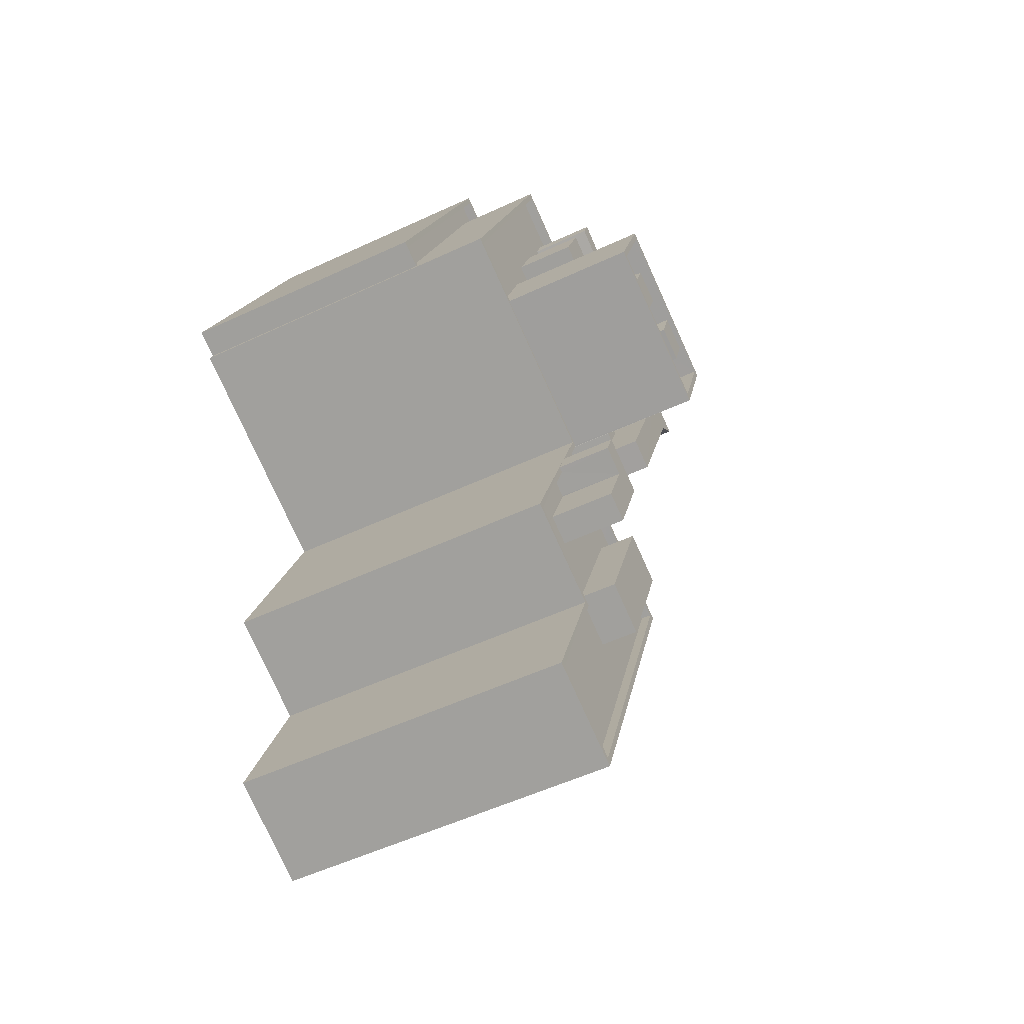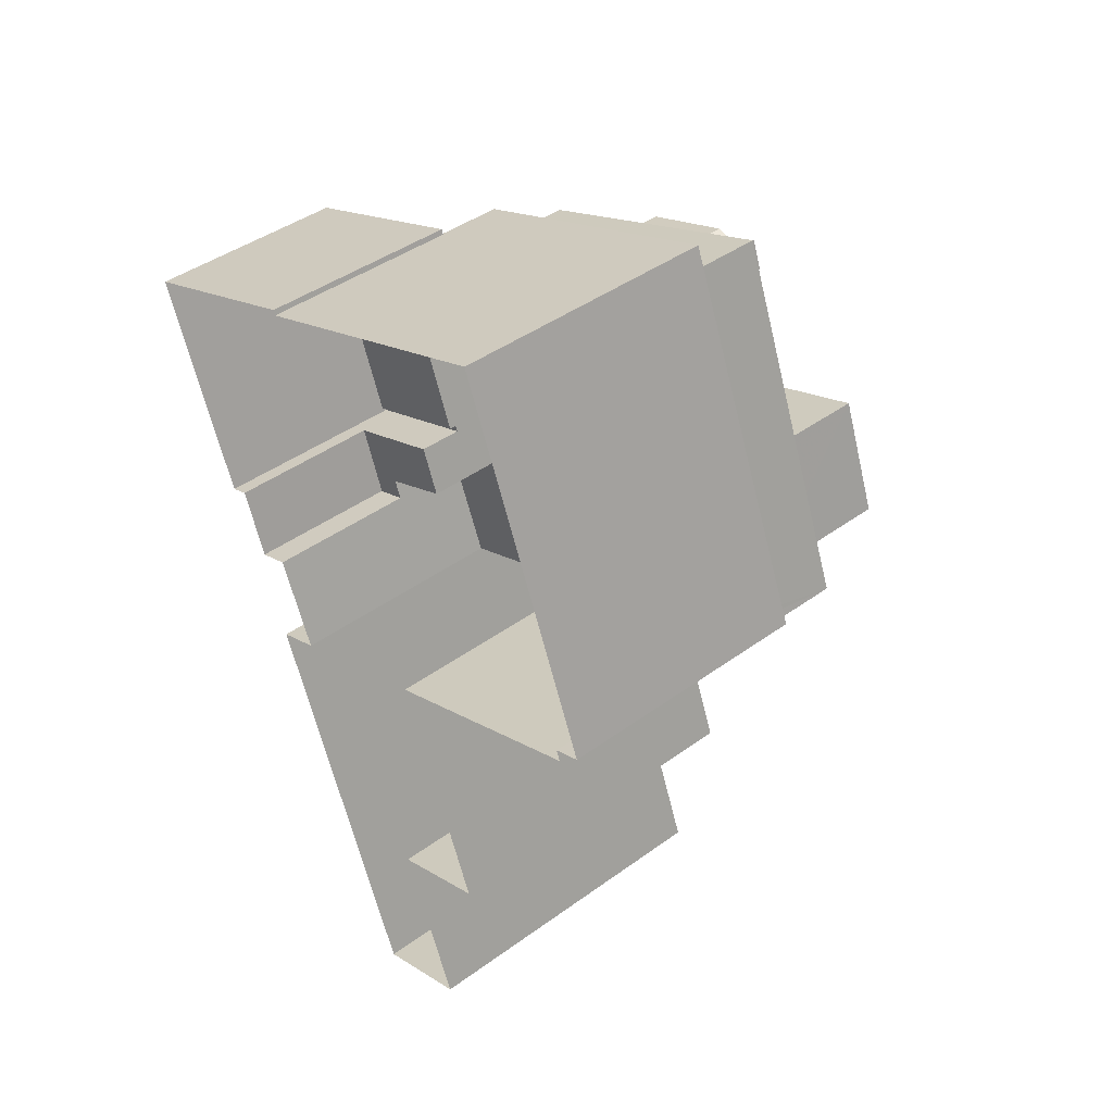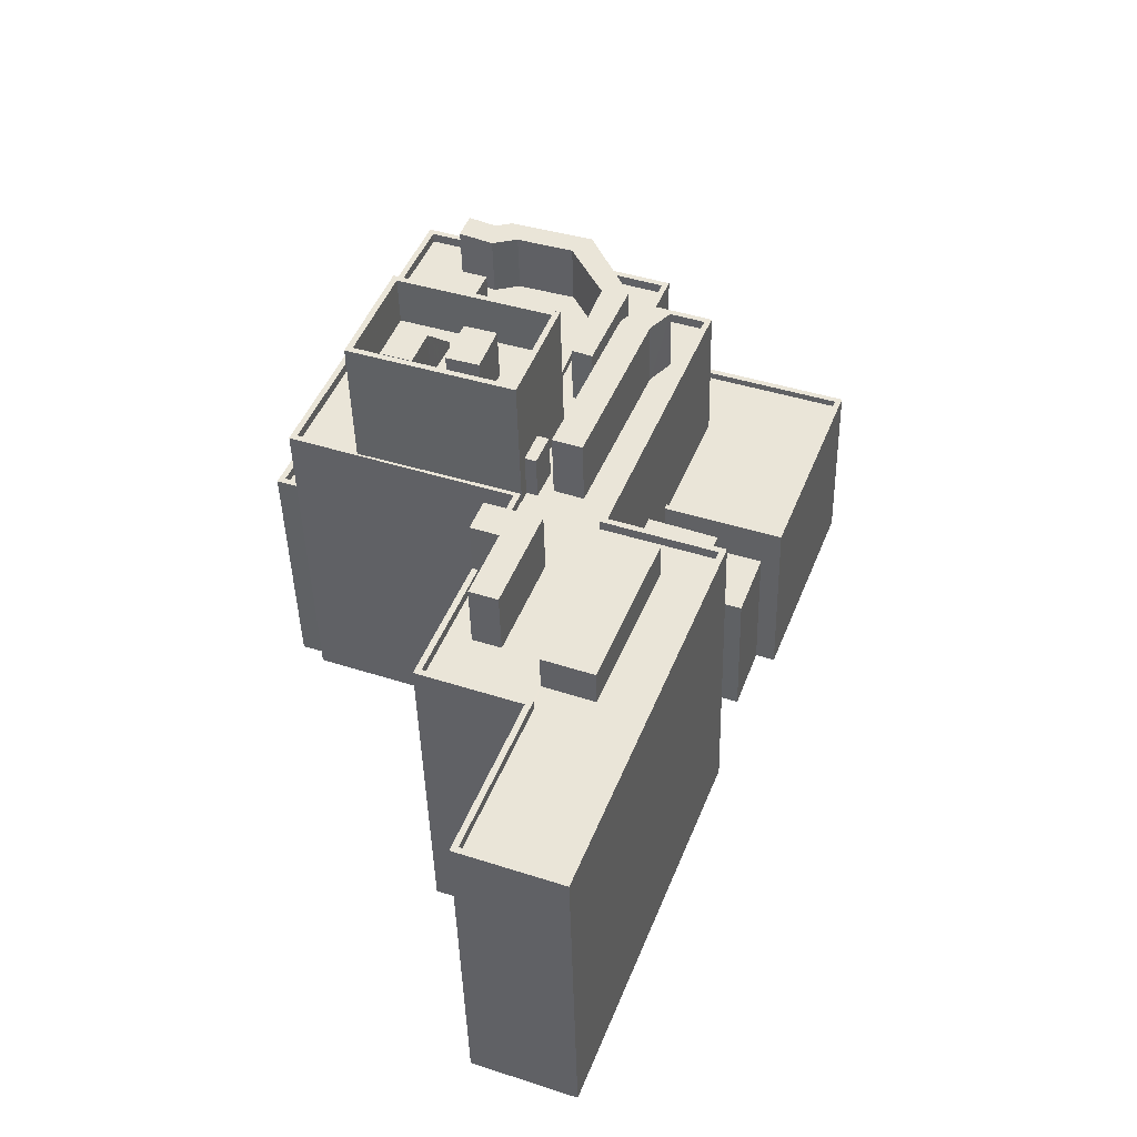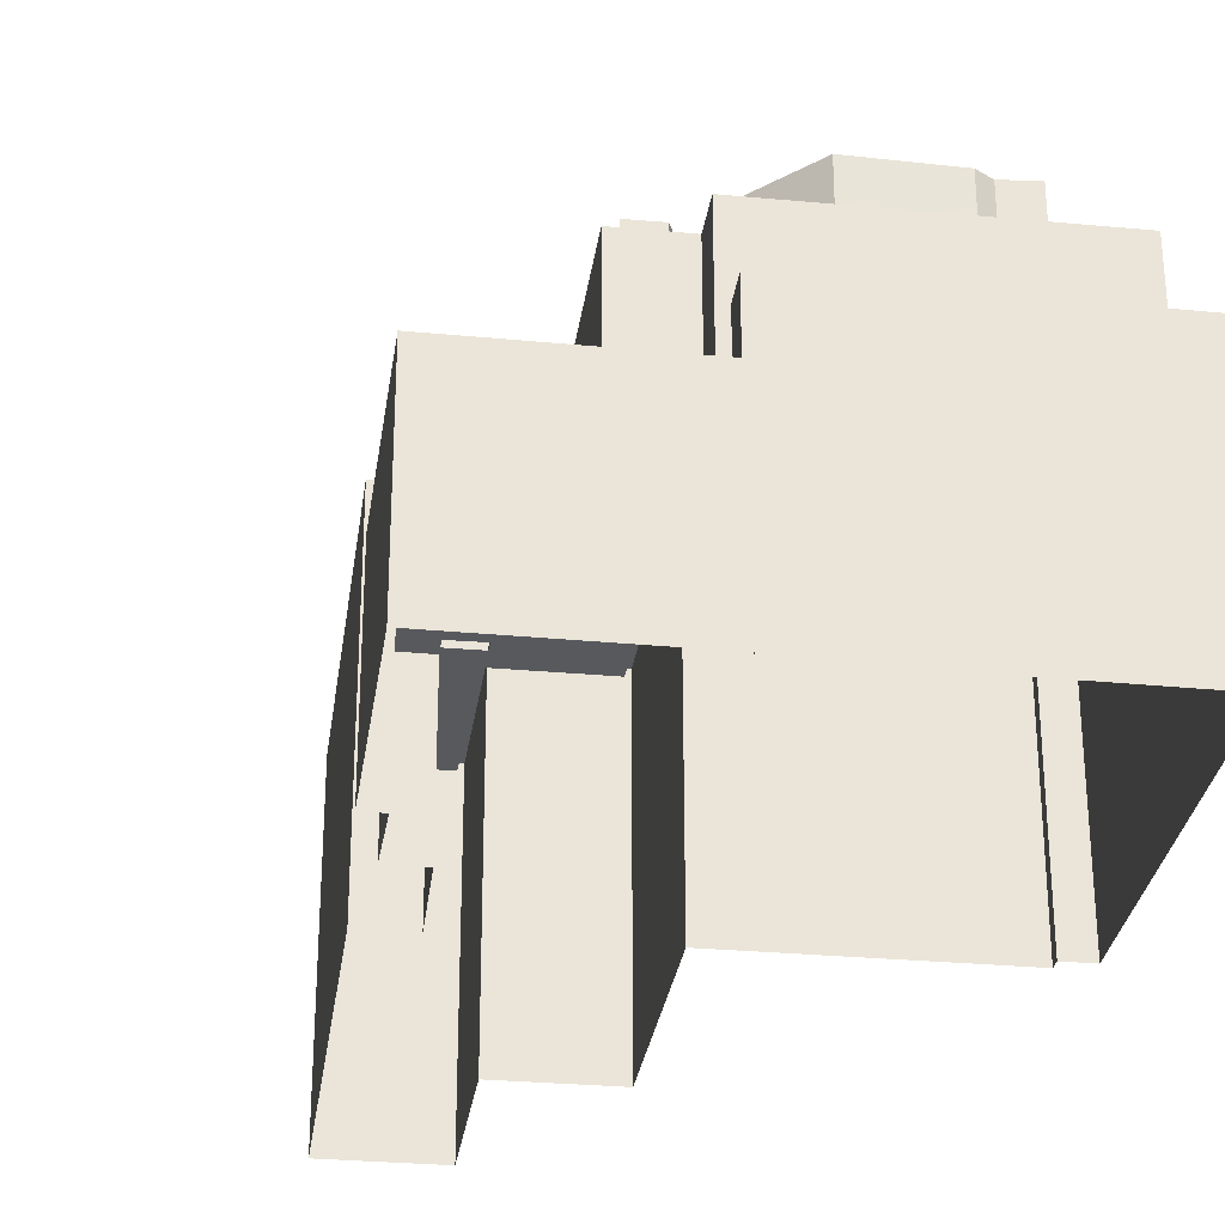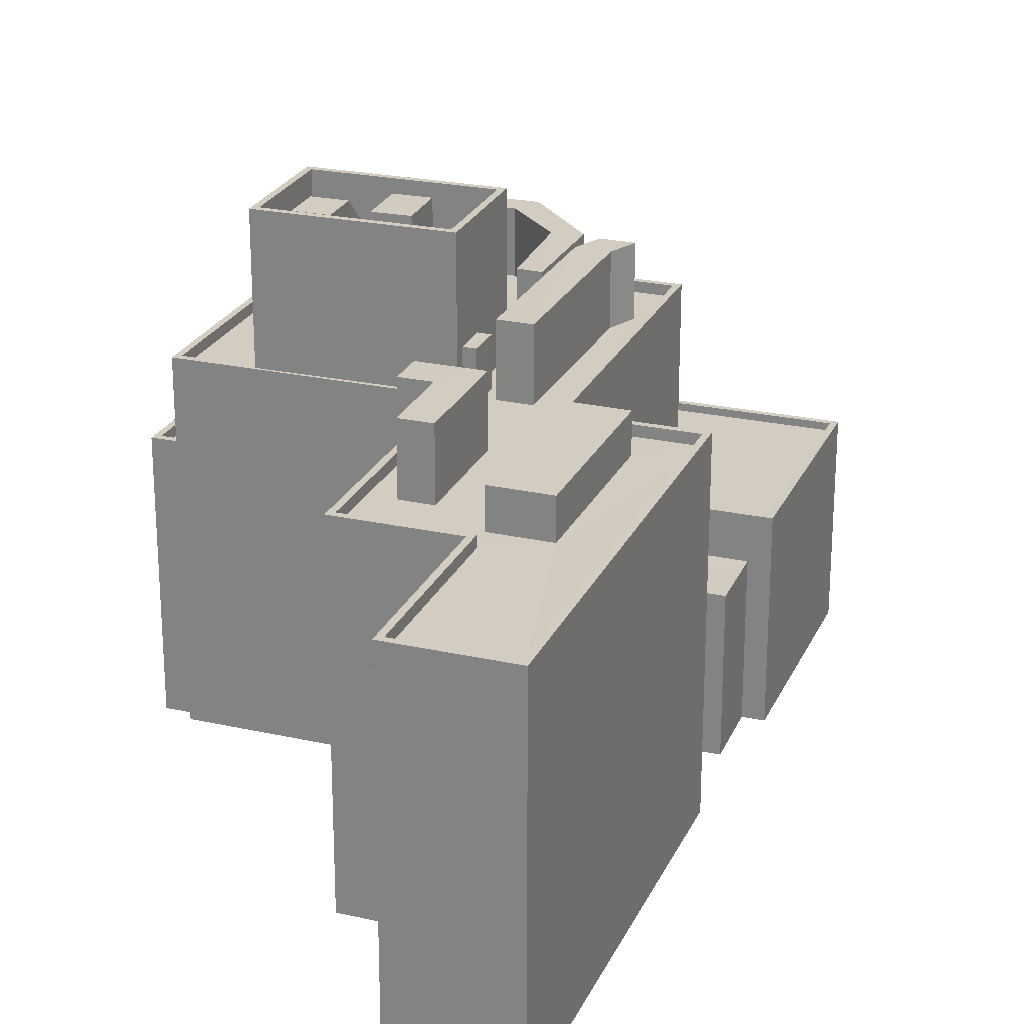
<metadata>
{"format":"obj","ext":"obj","renderer":"f3d","projection":"perspective","resolution":1024,"background":"white","views":[{"elev":-54.5,"azim":-63.7,"up":"+Y"},{"elev":42.7,"azim":-130.9,"up":"+Y"},{"elev":-43.6,"azim":1.4,"up":"+Y"},{"elev":-29.6,"azim":151.1,"up":"+Z"},{"elev":24.3,"azim":-0.9,"up":"+Z"}]}
</metadata>
<code>
v -7237 -3.738e+04 15.6
v -7237 -3.737e+04 15.6
v -7237 -3.737e+04 15.1
v -7237 -3.738e+04 15.1
v -7255 -3.739e+04 15.6
v -7256 -3.739e+04 15.1
v -7256 -3.739e+04 15.6
v -7255 -3.739e+04 15.1
v -7249 -3.737e+04 15.6
v -7249 -3.737e+04 15.1
v -7255 -3.739e+04 15.6
v -7256 -3.739e+04 15.6
v -7256 -3.739e+04 3.041
v -7255 -3.739e+04 3.04
v -7250 -3.737e+04 3.041
v -7250 -3.737e+04 15.6
v -7236 -3.737e+04 15.6
v -7236 -3.737e+04 12.47
v -7236 -3.737e+04 12.47
v -7236 -3.737e+04 3.035
v -7237 -3.738e+04 15.6
v -7237 -3.738e+04 12.47
v -7236 -3.737e+04 12.47
v -7236 -3.737e+04 3.035
v -7237 -3.739e+04 12.46
v -7232 -3.739e+04 10.35
v -7231 -3.739e+04 12.46
v -7231 -3.739e+04 3.031
v -7237 -3.739e+04 10.35
v -7232 -3.739e+04 3.032
v -7227 -3.738e+04 12.46
v -7227 -3.738e+04 3.032
v -7237 -3.738e+04 12.47
v -7236 -3.737e+04 12.12
v -7236 -3.737e+04 12.47
v -7237 -3.738e+04 12.12
v -7227 -3.738e+04 12.46
v -7227 -3.738e+04 12.11
v -7231 -3.739e+04 12.46
v -7231 -3.739e+04 12.11
v -7237 -3.739e+04 12.11
v -7237 -3.739e+04 12.46
v -7233 -3.739e+04 10.35
v -7233 -3.739e+04 3.032
v -7235 -3.739e+04 3.032
v -7235 -3.739e+04 10.35
v -7234 -3.739e+04 10.35
v -7234 -3.739e+04 14.01
v -7236 -3.739e+04 3.032
v -7236 -3.739e+04 14.01
v -7238 -3.739e+04 10.35
v -7238 -3.739e+04 14.01
v -7249 -3.737e+04 19.51
v -7249 -3.737e+04 15.1
v -7255 -3.739e+04 19.51
v -7255 -3.739e+04 3.04
v -7247 -3.741e+04 19.5
v -7244 -3.74e+04 3.033
v -7247 -3.741e+04 3.033
v -7244 -3.74e+04 19.5
v -7249 -3.74e+04 3.036
v -7249 -3.74e+04 19.5
v -7244 -3.739e+04 19.5
v -7244 -3.739e+04 3.036
v -7240 -3.739e+04 14.01
v -7240 -3.739e+04 19.5
v -7234 -3.74e+04 3.031
v -7234 -3.74e+04 19.5
v -7242 -3.741e+04 19.5
v -7242 -3.741e+04 3.031
v -7236 -3.738e+04 12.12
v -7236 -3.738e+04 19.5
v -7237 -3.738e+04 19.5
v -7237 -3.738e+04 12.12
v -7234 -3.738e+04 19.5
v -7234 -3.738e+04 12.11
v -7242 -3.741e+04 19.5
v -7242 -3.741e+04 19
v -7246 -3.741e+04 19
v -7246 -3.741e+04 19.5
v -7243 -3.74e+04 19.5
v -7243 -3.74e+04 19
v -7248 -3.74e+04 19
v -7248 -3.74e+04 19.5
v -7247 -3.74e+04 19
v -7243 -3.74e+04 19
v -7246 -3.74e+04 19
v -7246 -3.74e+04 19.5
v -7245 -3.74e+04 19.5
v -7244 -3.739e+04 19
v -7244 -3.739e+04 19.5
v -7245 -3.74e+04 19
v -7252 -3.739e+04 19.5
v -7255 -3.739e+04 19.01
v -7255 -3.739e+04 19.51
v -7252 -3.739e+04 19
v -7249 -3.737e+04 19.01
v -7249 -3.737e+04 19.51
v -7252 -3.738e+04 19.01
v -7246 -3.737e+04 19
v -7237 -3.738e+04 19
v -7237 -3.738e+04 19.5
v -7237 -3.738e+04 19
v -7237 -3.738e+04 19.5
v -7235 -3.738e+04 19
v -7235 -3.738e+04 19.5
v -7237 -3.738e+04 19
v -7240 -3.739e+04 19.5
v -7240 -3.739e+04 19
v -7235 -3.74e+04 19
v -7235 -3.74e+04 19.5
v -7239 -3.739e+04 19
v -7248 -3.738e+04 19
v -7246 -3.738e+04 21.95
v -7246 -3.738e+04 19
v -7248 -3.738e+04 21.95
v -7247 -3.738e+04 21.95
v -7247 -3.738e+04 19
v -7249 -3.738e+04 21.95
v -7249 -3.738e+04 19
v -7240 -3.738e+04 19
v -7241 -3.738e+04 22.09
v -7240 -3.738e+04 22.09
v -7241 -3.738e+04 19
v -7241 -3.738e+04 19
v -7241 -3.738e+04 22.09
v -7244 -3.738e+04 22.09
v -7244 -3.738e+04 19
v -7245 -3.738e+04 19
v -7246 -3.738e+04 22.09
v -7246 -3.738e+04 19
v -7247 -3.738e+04 22.09
v -7247 -3.738e+04 19
v -7247 -3.737e+04 19
v -7247 -3.737e+04 22.09
v -7245 -3.737e+04 22.09
v -7245 -3.737e+04 19
v -7244 -3.737e+04 22.09
v -7244 -3.737e+04 19
v -7240 -3.738e+04 22.09
v -7240 -3.738e+04 19
v -7239 -3.738e+04 22.09
v -7239 -3.738e+04 19
v -7240 -3.738e+04 22.09
v -7240 -3.738e+04 19
v -7243 -3.738e+04 19
v -7243 -3.738e+04 19.37
v -7241 -3.738e+04 19.37
v -7241 -3.738e+04 19
v -7242 -3.738e+04 19.37
v -7242 -3.738e+04 19
v -7245 -3.738e+04 19.37
v -7242 -3.738e+04 19
v -7245 -3.738e+04 19
v -7244 -3.738e+04 19
v -7239 -3.738e+04 19
v -7238 -3.738e+04 22.37
v -7238 -3.738e+04 19
v -7239 -3.738e+04 22.37
v -7236 -3.738e+04 22.36
v -7236 -3.738e+04 19
v -7238 -3.738e+04 22.36
v -7238 -3.738e+04 19
v -7241 -3.739e+04 22.36
v -7241 -3.739e+04 19
v -7242 -3.739e+04 22.37
v -7242 -3.739e+04 19
v -7240 -3.739e+04 19
v -7245 -3.74e+04 19
v -7245 -3.74e+04 19
v -7245 -3.74e+04 22.19
v -7246 -3.74e+04 19.5
v -7246 -3.74e+04 22.19
v -7245 -3.74e+04 22.19
v -7245 -3.74e+04 19.5
v -7243 -3.74e+04 19
v -7244 -3.74e+04 19
v -7243 -3.74e+04 22.19
v -7245 -3.74e+04 22.19
v -7245 -3.74e+04 19
v -7246 -3.74e+04 22.19
v -7246 -3.74e+04 19
v -7237 -3.74e+04 20.81
v -7240 -3.74e+04 19
v -7240 -3.74e+04 20.81
v -7237 -3.74e+04 19
v -7240 -3.74e+04 20.81
v -7240 -3.74e+04 19
v -7243 -3.74e+04 19
v -7243 -3.74e+04 20.81
v -7243 -3.739e+04 19
v -7242 -3.739e+04 21.28
v -7242 -3.739e+04 19
v -7243 -3.739e+04 21.28
v -7243 -3.739e+04 21.28
v -7243 -3.739e+04 19
v -7244 -3.739e+04 21.28
v -7244 -3.739e+04 19
v -7242 -3.739e+04 19
v -7242 -3.739e+04 26.13
v -7244 -3.739e+04 19
v -7244 -3.739e+04 26.13
v -7247 -3.739e+04 23.63
v -7249 -3.739e+04 23.63
v -7252 -3.739e+04 26.13
v -7244 -3.739e+04 23.63
v -7244 -3.739e+04 26.13
v -7252 -3.739e+04 23.63
v -7250 -3.738e+04 23.63
v -7250 -3.738e+04 26.13
v -7242 -3.739e+04 23.63
v -7242 -3.739e+04 26.13
v -7246 -3.739e+04 23.63
v -7247 -3.738e+04 23.63
v -7250 -3.738e+04 19
v -7250 -3.738e+04 26.13
v -7252 -3.739e+04 26.13
v -7252 -3.739e+04 19.5
v -7244 -3.739e+04 19.5
v -7246 -3.739e+04 23.63
v -7246 -3.739e+04 26.25
v -7245 -3.739e+04 26.25
v -7245 -3.739e+04 23.63
v -7246 -3.739e+04 26.25
v -7246 -3.739e+04 23.63
v -7247 -3.739e+04 23.63
v -7247 -3.739e+04 26.25
v -7250 -3.739e+04 23.63
v -7249 -3.739e+04 26.13
v -7250 -3.739e+04 26.13
v -7249 -3.739e+04 23.63
v -7250 -3.739e+04 26.13
v -7250 -3.739e+04 23.63
v -7250 -3.739e+04 26.13
v -7248 -3.739e+04 26.13
v -7248 -3.739e+04 26.13
v -7248 -3.739e+04 23.63
v -7249 -3.739e+04 23.95
v -7247 -3.739e+04 23.95
v -7247 -3.739e+04 23.63
v -7249 -3.739e+04 23.63
v -7247 -3.739e+04 23.63
f 13 15 14
f 59 58 70
f 58 61 64
f 20 24 32
f 14 15 20
f 56 14 64
f 67 70 58
f 30 32 28
f 49 67 58
f 45 30 44
f 64 45 49
f 58 64 49
f 30 20 32
f 14 20 64
f 45 20 30
f 64 20 45
f 1 2 3
f 4 1 3
f 5 6 7
f 5 8 6
f 9 6 10
f 9 7 6
f 2 9 10
f 3 2 10
f 11 12 13
f 14 11 13
f 12 15 13
f 12 16 15
f 17 18 16
f 16 18 15
f 17 19 18
f 15 18 20
f 19 17 21
f 22 19 21
f 18 23 24
f 20 18 24
f 25 26 27
f 27 26 28
f 25 29 26
f 28 26 30
f 31 32 24
f 23 31 24
f 27 28 32
f 31 27 32
f 33 34 35
f 33 36 34
f 37 34 38
f 37 35 34
f 39 38 40
f 39 37 38
f 41 39 40
f 41 42 39
f 30 26 43
f 44 30 43
f 45 44 43
f 46 45 43
f 47 48 46
f 45 46 49
f 49 46 50
f 46 48 50
f 51 52 48
f 47 51 48
f 5 53 54
f 53 5 55
f 55 11 56
f 54 8 5
f 56 11 14
f 5 11 55
f 57 58 59
f 57 60 58
f 60 61 58
f 60 62 61
f 62 63 64
f 61 62 64
f 63 55 56
f 64 63 56
f 65 66 50
f 49 50 67
f 67 50 68
f 50 66 68
f 67 69 70
f 67 68 69
f 69 59 70
f 69 57 59
f 53 1 54
f 71 36 33
f 72 1 53
f 54 1 4
f 22 21 33
f 21 72 71
f 72 21 1
f 21 71 33
f 73 71 72
f 73 74 71
f 75 74 73
f 75 76 74
f 51 29 25
f 52 51 25
f 65 52 66
f 42 41 76
f 42 76 75
f 66 52 75
f 52 25 42
f 52 42 75
f 77 78 79
f 80 77 79
f 81 79 82
f 81 80 79
f 83 84 85
f 86 85 81
f 86 81 82
f 85 84 81
f 87 84 83
f 87 88 84
f 89 90 91
f 89 92 90
f 93 94 95
f 93 96 94
f 97 98 99
f 99 95 94
f 99 98 95
f 97 100 98
f 100 101 102
f 98 100 102
f 102 101 103
f 104 102 103
f 105 106 107
f 107 104 103
f 107 106 104
f 108 106 105
f 109 108 105
f 110 111 112
f 112 108 109
f 112 111 108
f 78 111 110
f 78 77 111
f 113 114 115
f 113 116 114
f 115 117 118
f 115 114 117
f 117 119 120
f 118 117 120
f 119 116 113
f 120 119 113
f 121 122 123
f 121 124 122
f 125 121 123
f 126 125 123
f 126 127 128
f 125 126 128
f 128 127 129
f 127 130 129
f 130 131 129
f 130 132 133
f 131 130 133
f 132 134 133
f 132 135 134
f 134 136 137
f 134 135 136
f 137 138 139
f 137 136 138
f 139 140 141
f 139 138 140
f 141 140 142
f 143 141 142
f 143 144 145
f 143 142 144
f 144 122 124
f 145 144 124
f 146 147 148
f 149 146 148
f 149 148 150
f 151 149 150
f 150 152 153
f 150 153 151
f 152 154 153
f 152 147 155
f 152 155 154
f 147 146 155
f 156 157 158
f 156 159 157
f 158 160 161
f 158 157 160
f 160 162 163
f 161 160 163
f 163 164 165
f 163 162 164
f 164 166 167
f 165 164 167
f 166 159 168
f 166 168 167
f 159 156 168
f 87 169 88
f 169 170 171
f 172 88 173
f 173 88 171
f 88 169 171
f 172 173 174
f 175 172 174
f 176 177 178
f 177 92 89
f 178 89 174
f 174 89 175
f 178 177 89
f 178 179 180
f 176 178 180
f 179 181 182
f 180 179 182
f 181 171 170
f 182 181 170
f 183 184 185
f 183 186 184
f 186 187 188
f 186 183 187
f 189 188 187
f 190 189 187
f 190 185 184
f 189 190 184
f 191 192 193
f 191 194 192
f 192 195 196
f 193 192 196
f 195 197 198
f 196 195 198
f 191 199 194
f 199 200 194
f 198 197 201
f 194 200 202
f 197 194 202
f 201 197 202
f 203 204 205
f 206 203 207
f 204 208 205
f 203 205 207
f 205 208 209
f 210 205 209
f 211 212 213
f 214 213 210
f 214 210 209
f 213 212 210
f 207 211 206
f 207 212 211
f 215 93 216
f 216 93 217
f 215 96 93
f 217 93 218
f 200 215 216
f 200 199 215
f 218 219 217
f 90 201 91
f 219 91 202
f 217 219 202
f 91 201 202
f 220 221 222
f 223 220 222
f 224 223 222
f 224 225 223
f 226 225 224
f 227 226 224
f 220 226 227
f 221 220 227
f 228 229 230
f 228 231 229
f 230 232 228
f 228 232 233
f 234 232 230
f 235 234 236
f 235 232 234
f 236 229 235
f 235 231 237
f 235 229 231
f 238 239 240
f 238 240 241
f 239 242 240
f 237 242 239
f 235 237 239
f 238 233 232
f 238 241 233
f 4 3 54
f 8 54 6
f 6 54 10
f 54 3 10
f 11 5 7
f 12 11 7
f 21 17 2
f 1 21 2
f 12 7 16
f 2 17 16
f 9 2 16
f 7 9 16
f 27 39 25
f 27 31 37
f 25 39 42
f 37 31 23
f 22 33 35
f 19 23 18
f 22 35 19
f 35 37 23
f 39 27 37
f 19 35 23
f 41 40 76
f 71 74 76
f 36 71 34
f 76 40 38
f 34 76 38
f 34 71 76
f 46 43 47
f 51 47 29
f 29 47 26
f 47 43 26
f 52 50 48
f 52 65 50
f 219 63 91
f 91 63 89
f 81 84 60
f 175 63 62
f 60 84 62
f 89 63 175
f 84 88 172
f 172 175 62
f 84 172 62
f 121 149 124
f 121 125 149
f 153 124 151
f 99 155 120
f 97 99 113
f 100 97 113
f 146 125 128
f 149 125 146
f 118 155 146
f 124 149 151
f 115 128 129
f 99 120 113
f 118 146 115
f 120 155 118
f 115 146 128
f 113 133 100
f 141 101 100
f 156 145 168
f 115 131 113
f 143 156 107
f 141 103 101
f 143 107 103
f 143 145 156
f 143 103 141
f 129 131 115
f 141 100 139
f 100 137 139
f 131 133 113
f 100 134 137
f 133 134 100
f 189 85 86
f 112 109 184
f 169 85 182
f 161 105 107
f 109 105 161
f 189 184 180
f 170 169 182
f 109 167 177
f 158 107 156
f 177 176 109
f 165 167 109
f 180 184 176
f 109 163 165
f 180 182 85
f 161 107 158
f 109 161 163
f 189 180 85
f 176 184 109
f 87 83 85
f 169 87 85
f 86 82 189
f 82 188 189
f 186 112 184
f 110 186 188
f 186 110 112
f 79 78 82
f 110 188 78
f 78 188 82
f 199 168 145
f 193 167 168
f 94 215 99
f 99 215 155
f 199 124 153
f 199 145 124
f 196 177 167
f 215 154 155
f 154 199 153
f 201 92 177
f 215 94 96
f 90 92 201
f 198 201 196
f 191 193 199
f 196 167 193
f 215 199 154
f 193 168 199
f 201 177 196
f 219 218 63
f 98 53 95
f 218 93 95
f 63 218 55
f 95 53 55
f 218 95 55
f 53 102 72
f 72 102 73
f 53 98 102
f 73 102 104
f 104 106 73
f 106 108 66
f 73 106 75
f 106 66 75
f 111 66 108
f 68 66 111
f 111 69 68
f 57 80 60
f 69 80 57
f 60 80 81
f 69 111 77
f 69 77 80
f 119 114 116
f 119 117 114
f 135 132 136
f 138 136 127
f 138 127 140
f 132 130 136
f 123 122 144
f 140 123 142
f 123 144 142
f 140 126 123
f 127 136 130
f 140 127 126
f 152 148 147
f 152 150 148
f 160 157 162
f 157 159 162
f 162 159 164
f 159 166 164
f 174 173 171
f 174 171 178
f 171 179 178
f 171 181 179
f 187 183 185
f 190 187 185
f 197 195 192
f 194 197 192
f 213 223 211
f 211 223 206
f 206 225 203
f 223 213 220
f 203 225 226
f 223 225 206
f 240 242 214
f 214 242 213
f 213 242 220
f 231 226 237
f 204 203 231
f 220 242 237
f 203 226 231
f 226 220 237
f 204 228 208
f 208 233 209
f 241 214 209
f 240 214 241
f 204 231 228
f 233 241 209
f 228 233 208
f 216 217 210
f 207 202 200
f 212 207 200
f 217 202 207
f 210 217 205
f 205 217 207
f 210 200 216
f 210 212 200
f 224 222 221
f 227 224 221
f 236 234 230
f 229 236 230
f 238 235 239
f 238 232 235

</code>
